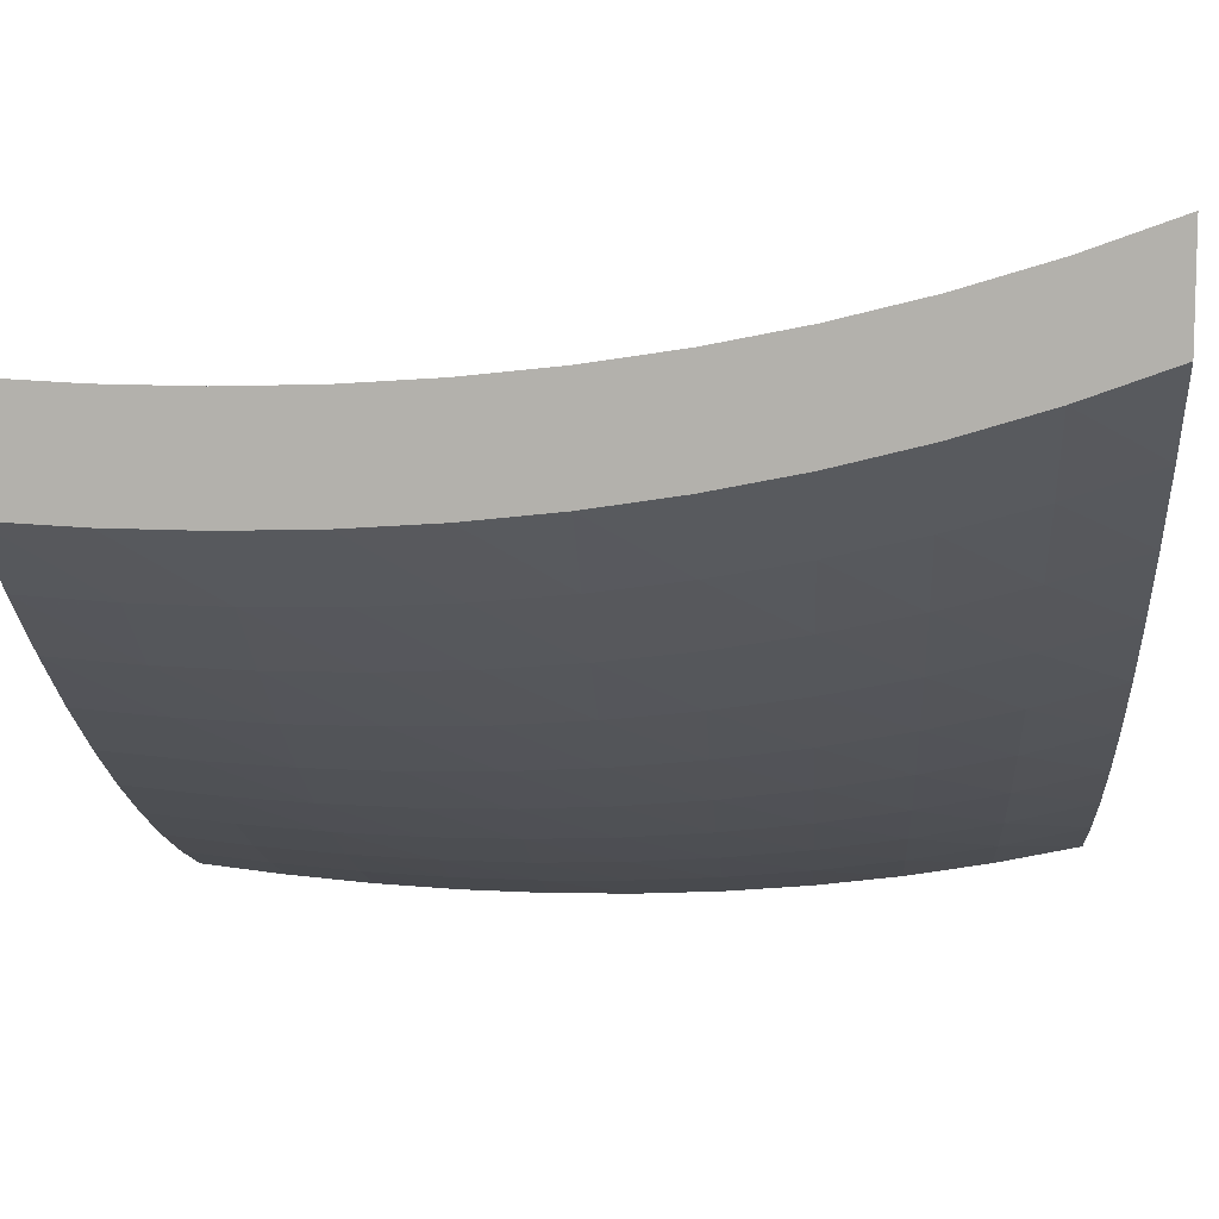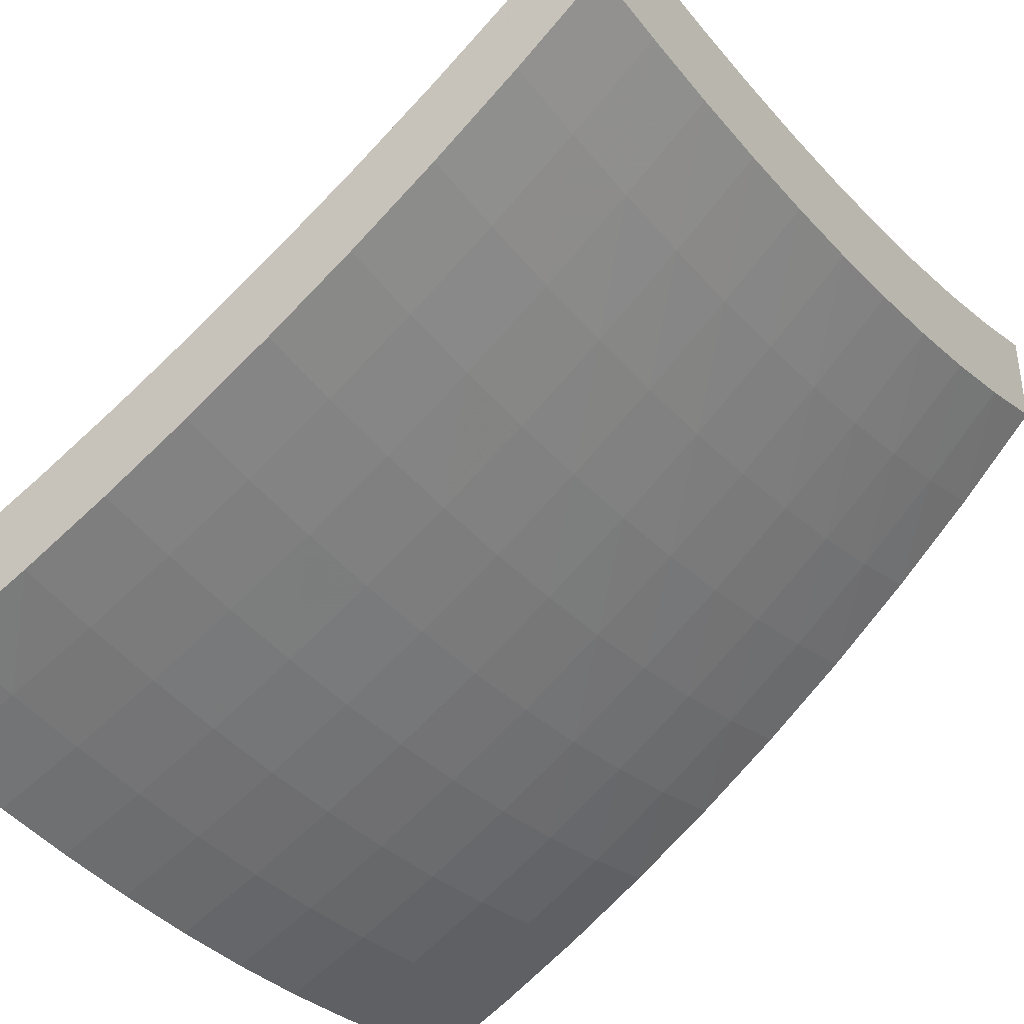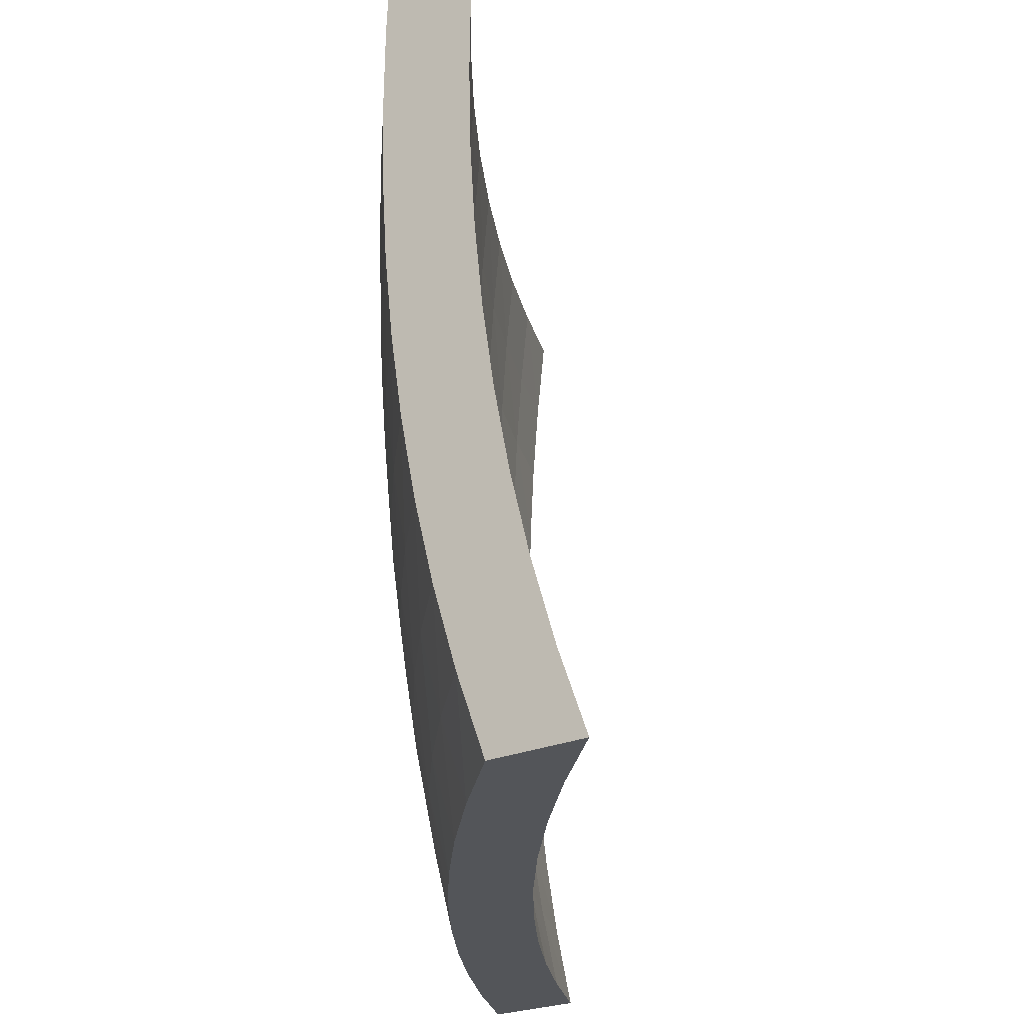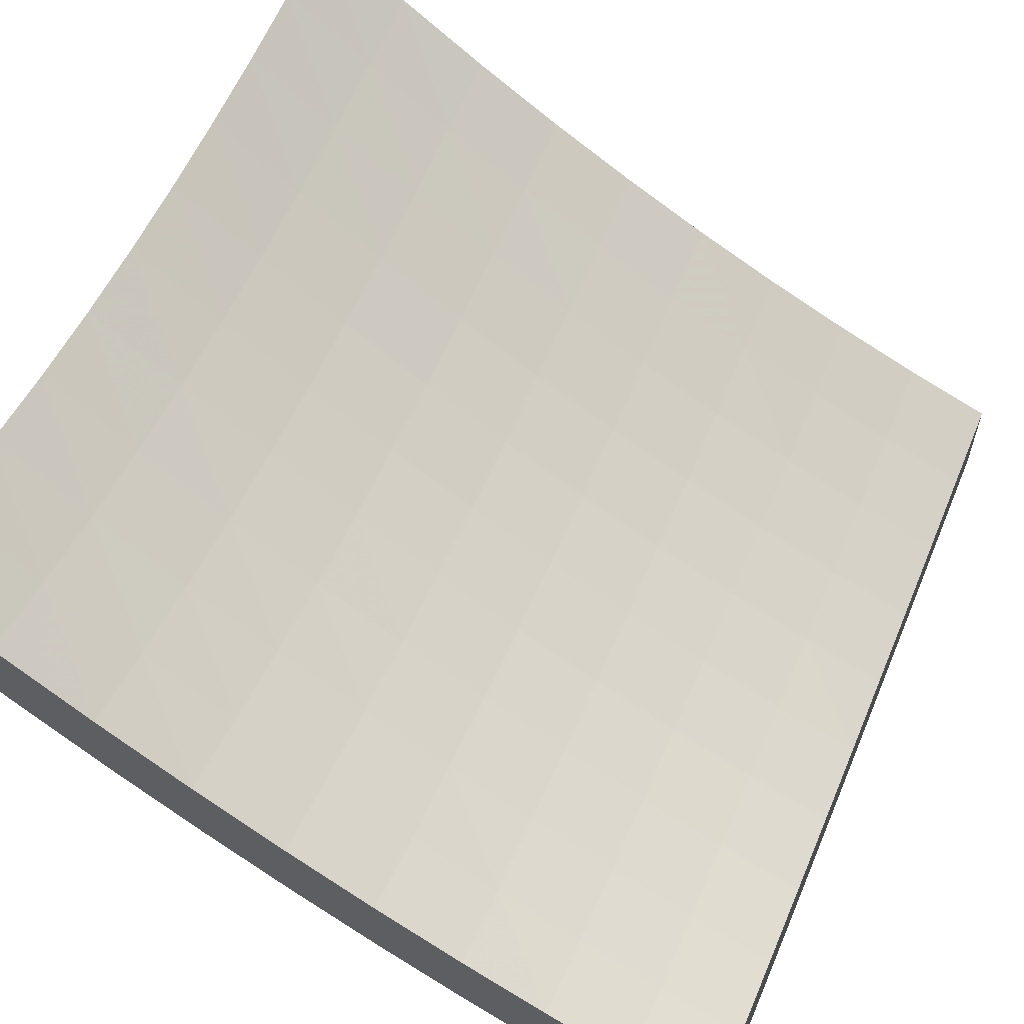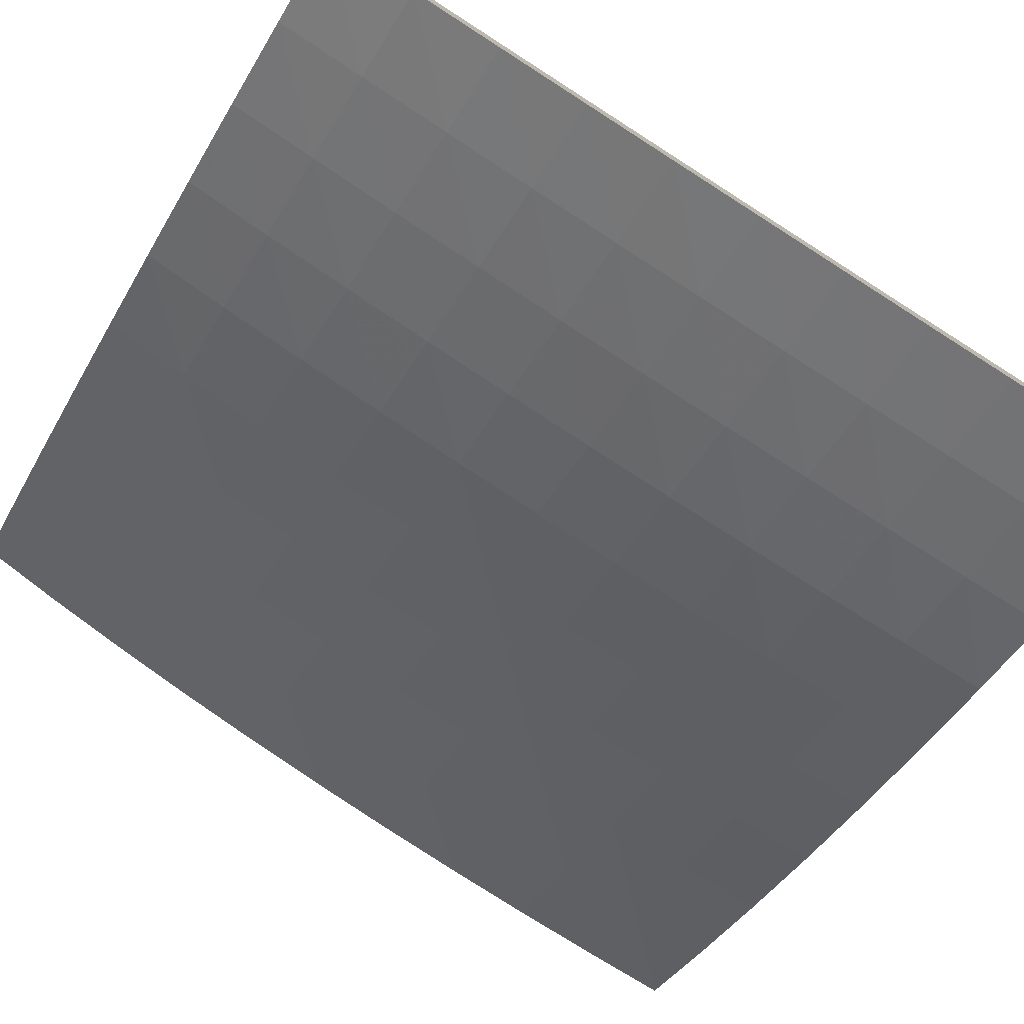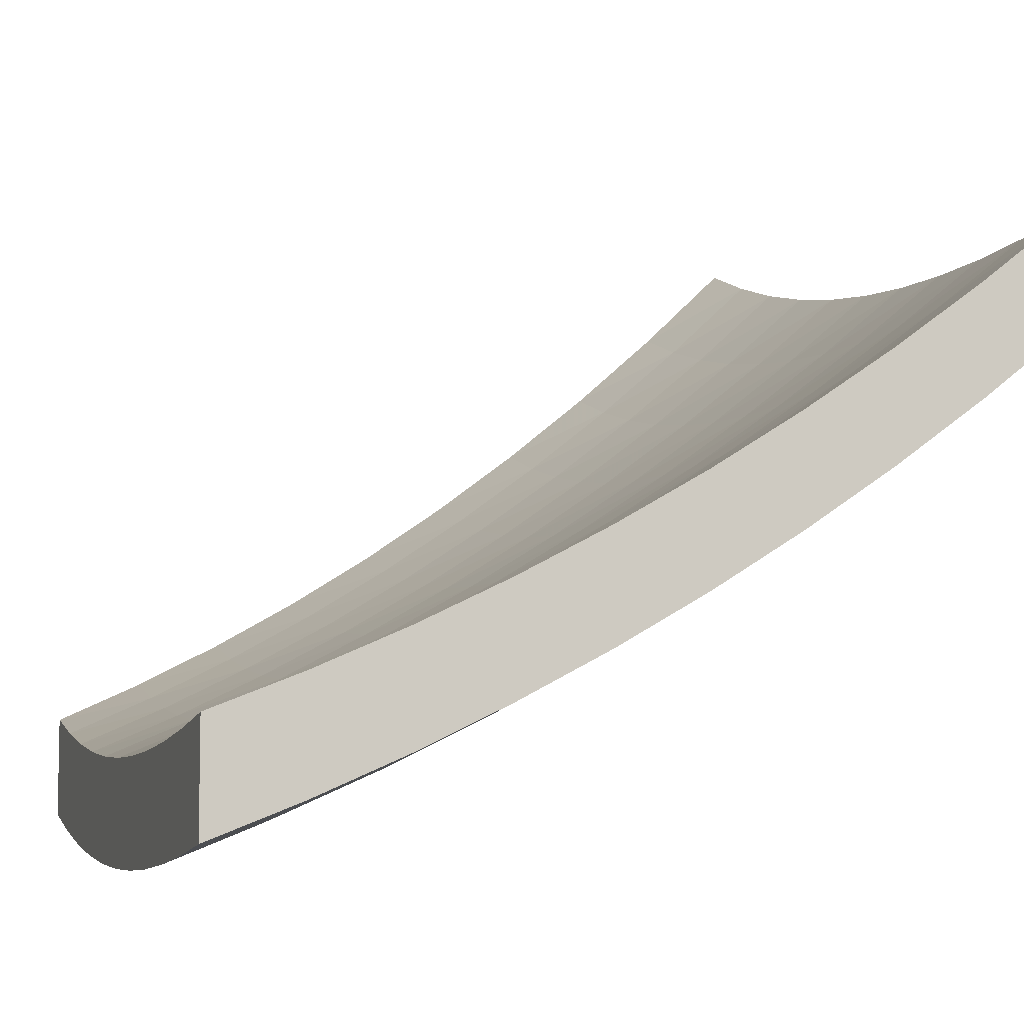
<metadata>
{"format":"obj","ext":"obj","renderer":"f3d","projection":"perspective","resolution":1024,"background":"white","views":[{"elev":10.1,"azim":-86.1,"up":"+Z"},{"elev":-39.3,"azim":-145.5,"up":"+Z"},{"elev":-24.1,"azim":-54.6,"up":"+Y"},{"elev":61.3,"azim":22.7,"up":"+Z"},{"elev":-78.1,"azim":57.5,"up":"+Z"},{"elev":-7.2,"azim":163.0,"up":"+Z"}]}
</metadata>
<code>
v -0.45 0 0.2057
v -0.45 0.025 0.1966
v -0.45 0.05 0.1891
v -0.45 0.075 0.1828
v -0.45 0.1 0.1779
v -0.45 0.125 0.1741
v -0.45 0.15 0.1714
v -0.45 0.175 0.1698
v -0.45 0.2 0.1692
v -0.45 0.225 0.1696
v -0.45 0.25 0.1708
v -0.425 0 0.1816
v -0.425 0.025 0.1732
v -0.425 0.05 0.1661
v -0.425 0.075 0.1604
v -0.425 0.1 0.1559
v -0.425 0.125 0.1526
v -0.425 0.15 0.1503
v -0.425 0.175 0.149
v -0.425 0.2 0.1488
v -0.425 0.225 0.1494
v -0.425 0.25 0.151
v -0.4 0 0.1593
v -0.4 0.025 0.1514
v -0.4 0.05 0.1449
v -0.4 0.075 0.1397
v -0.4 0.1 0.1356
v -0.4 0.125 0.1326
v -0.4 0.15 0.1307
v -0.4 0.175 0.1298
v -0.4 0.2 0.1298
v -0.4 0.225 0.1307
v -0.4 0.25 0.1325
v -0.375 0 0.1388
v -0.375 0.025 0.1314
v -0.375 0.05 0.1253
v -0.375 0.075 0.1205
v -0.375 0.1 0.1168
v -0.375 0.125 0.1142
v -0.375 0.15 0.1125
v -0.375 0.175 0.1119
v -0.375 0.2 0.1122
v -0.375 0.225 0.1134
v -0.375 0.25 0.1154
v -0.35 0 0.1199
v -0.35 0.025 0.113
v -0.35 0.05 0.1073
v -0.35 0.075 0.1028
v -0.35 0.1 0.09945
v -0.35 0.125 0.09713
v -0.35 0.15 0.09581
v -0.35 0.175 0.09544
v -0.35 0.2 0.09598
v -0.35 0.225 0.09739
v -0.35 0.25 0.09964
v -0.325 0 0.1025
v -0.325 0.025 0.09603
v -0.325 0.05 0.09073
v -0.325 0.075 0.08659
v -0.325 0.1 0.08353
v -0.325 0.125 0.08149
v -0.325 0.15 0.08043
v -0.325 0.175 0.08029
v -0.325 0.2 0.08105
v -0.325 0.225 0.08266
v -0.325 0.25 0.08508
v -0.3 0 0.08672
v -0.3 0.025 0.08056
v -0.3 0.05 0.0756
v -0.3 0.075 0.07175
v -0.3 0.1 0.06896
v -0.3 0.125 0.06718
v -0.3 0.15 0.06634
v -0.3 0.175 0.06642
v -0.3 0.2 0.06738
v -0.3 0.225 0.06916
v -0.3 0.25 0.07173
v -0.275 0 0.07235
v -0.275 0.025 0.06651
v -0.275 0.05 0.06184
v -0.275 0.075 0.05826
v -0.275 0.1 0.05571
v -0.275 0.125 0.05415
v -0.275 0.15 0.05353
v -0.275 0.175 0.0538
v -0.275 0.2 0.05492
v -0.275 0.225 0.05684
v -0.275 0.25 0.05953
v -0.25 0 0.05939
v -0.25 0.025 0.05383
v -0.25 0.05 0.04941
v -0.25 0.075 0.04607
v -0.25 0.1 0.04374
v -0.25 0.125 0.04238
v -0.25 0.15 0.04194
v -0.25 0.175 0.04237
v -0.25 0.2 0.04363
v -0.25 0.225 0.04567
v -0.25 0.25 0.04845
v -0.225 0 0.04778
v -0.225 0.025 0.04247
v -0.225 0.05 0.03828
v -0.225 0.075 0.03515
v -0.225 0.1 0.03301
v -0.225 0.125 0.03182
v -0.225 0.15 0.03154
v -0.225 0.175 0.03211
v -0.225 0.2 0.03348
v -0.225 0.225 0.0356
v -0.225 0.25 0.03844
v -0.45 0 0.1757
v -0.45 0.025 0.1666
v -0.45 0.05 0.1591
v -0.45 0.075 0.1528
v -0.45 0.1 0.1479
v -0.45 0.125 0.1441
v -0.45 0.15 0.1414
v -0.45 0.175 0.1398
v -0.45 0.2 0.1392
v -0.45 0.225 0.1396
v -0.45 0.25 0.1408
v -0.425 0 0.1516
v -0.425 0.025 0.1432
v -0.425 0.05 0.1361
v -0.425 0.075 0.1304
v -0.425 0.1 0.1259
v -0.425 0.125 0.1226
v -0.425 0.15 0.1203
v -0.425 0.175 0.119
v -0.425 0.2 0.1188
v -0.425 0.225 0.1194
v -0.425 0.25 0.121
v -0.4 0 0.1293
v -0.4 0.025 0.1214
v -0.4 0.05 0.1149
v -0.4 0.075 0.1097
v -0.4 0.1 0.1056
v -0.4 0.125 0.1026
v -0.4 0.15 0.1007
v -0.4 0.175 0.09976
v -0.4 0.2 0.09978
v -0.4 0.225 0.1007
v -0.4 0.25 0.1025
v -0.375 0 0.1088
v -0.375 0.025 0.1014
v -0.375 0.05 0.09534
v -0.375 0.075 0.09049
v -0.375 0.1 0.08679
v -0.375 0.125 0.08416
v -0.375 0.15 0.08255
v -0.375 0.175 0.08191
v -0.375 0.2 0.08221
v -0.375 0.225 0.0834
v -0.375 0.25 0.08544
v -0.35 0 0.08986
v -0.35 0.025 0.08295
v -0.35 0.05 0.0773
v -0.35 0.075 0.07282
v -0.35 0.1 0.06945
v -0.35 0.125 0.06713
v -0.35 0.15 0.06581
v -0.35 0.175 0.06544
v -0.35 0.2 0.06598
v -0.35 0.225 0.06739
v -0.35 0.25 0.06964
v -0.325 0 0.07254
v -0.325 0.025 0.06603
v -0.325 0.05 0.06073
v -0.325 0.075 0.05659
v -0.325 0.1 0.05353
v -0.325 0.125 0.05149
v -0.325 0.15 0.05043
v -0.325 0.175 0.05029
v -0.325 0.2 0.05105
v -0.325 0.225 0.05266
v -0.325 0.25 0.05508
v -0.3 0 0.05672
v -0.3 0.025 0.05056
v -0.3 0.05 0.0456
v -0.3 0.075 0.04175
v -0.3 0.1 0.03896
v -0.3 0.125 0.03718
v -0.3 0.15 0.03634
v -0.3 0.175 0.03642
v -0.3 0.2 0.03738
v -0.3 0.225 0.03916
v -0.3 0.25 0.04173
v -0.275 0 0.04235
v -0.275 0.025 0.03651
v -0.275 0.05 0.03184
v -0.275 0.075 0.02826
v -0.275 0.1 0.02571
v -0.275 0.125 0.02415
v -0.275 0.15 0.02353
v -0.275 0.175 0.0238
v -0.275 0.2 0.02492
v -0.275 0.225 0.02684
v -0.275 0.25 0.02953
v -0.25 0 0.02939
v -0.25 0.025 0.02383
v -0.25 0.05 0.01941
v -0.25 0.075 0.01607
v -0.25 0.1 0.01374
v -0.25 0.125 0.01238
v -0.25 0.15 0.01194
v -0.25 0.175 0.01237
v -0.25 0.2 0.01363
v -0.25 0.225 0.01567
v -0.25 0.25 0.01845
v -0.225 0 0.01778
v -0.225 0.025 0.01247
v -0.225 0.05 0.008282
v -0.225 0.075 0.005146
v -0.225 0.1 0.00301
v -0.225 0.125 0.001824
v -0.225 0.15 0.001541
v -0.225 0.175 0.00211
v -0.225 0.2 0.003478
v -0.225 0.225 0.005599
v -0.225 0.25 0.008443
f 1 12 2
f 2 12 13
f 2 13 3
f 3 13 14
f 3 14 4
f 4 14 15
f 4 15 5
f 5 15 16
f 5 16 6
f 6 16 17
f 6 17 7
f 7 17 18
f 7 18 8
f 8 18 19
f 8 19 9
f 9 19 20
f 9 20 10
f 10 20 21
f 10 21 11
f 11 21 22
f 12 23 13
f 13 23 24
f 13 24 14
f 14 24 25
f 14 25 15
f 15 25 26
f 15 26 16
f 16 26 27
f 16 27 17
f 17 27 28
f 17 28 18
f 18 28 29
f 18 29 19
f 19 29 30
f 19 30 20
f 20 30 31
f 20 31 21
f 21 31 32
f 21 32 22
f 22 32 33
f 23 34 24
f 24 34 35
f 24 35 25
f 25 35 36
f 25 36 26
f 26 36 37
f 26 37 27
f 27 37 38
f 27 38 28
f 28 38 39
f 28 39 29
f 29 39 40
f 29 40 30
f 30 40 41
f 30 41 31
f 31 41 42
f 31 42 32
f 32 42 43
f 32 43 33
f 33 43 44
f 34 45 35
f 35 45 46
f 35 46 36
f 36 46 47
f 36 47 37
f 37 47 48
f 37 48 38
f 38 48 49
f 38 49 39
f 39 49 50
f 39 50 40
f 40 50 51
f 40 51 41
f 41 51 52
f 41 52 42
f 42 52 53
f 42 53 43
f 43 53 54
f 43 54 44
f 44 54 55
f 45 56 46
f 46 56 57
f 46 57 47
f 47 57 58
f 47 58 48
f 48 58 59
f 48 59 49
f 49 59 60
f 49 60 50
f 50 60 61
f 50 61 51
f 51 61 62
f 51 62 52
f 52 62 63
f 52 63 53
f 53 63 64
f 53 64 54
f 54 64 65
f 54 65 55
f 55 65 66
f 56 67 57
f 57 67 68
f 57 68 58
f 58 68 69
f 58 69 59
f 59 69 70
f 59 70 60
f 60 70 71
f 60 71 61
f 61 71 72
f 61 72 62
f 62 72 73
f 62 73 63
f 63 73 74
f 63 74 64
f 64 74 75
f 64 75 65
f 65 75 76
f 65 76 66
f 66 76 77
f 67 78 68
f 68 78 79
f 68 79 69
f 69 79 80
f 69 80 70
f 70 80 81
f 70 81 71
f 71 81 82
f 71 82 72
f 72 82 83
f 72 83 73
f 73 83 84
f 73 84 74
f 74 84 85
f 74 85 75
f 75 85 86
f 75 86 76
f 76 86 87
f 76 87 77
f 77 87 88
f 78 89 79
f 79 89 90
f 79 90 80
f 80 90 91
f 80 91 81
f 81 91 92
f 81 92 82
f 82 92 93
f 82 93 83
f 83 93 94
f 83 94 84
f 84 94 95
f 84 95 85
f 85 95 96
f 85 96 86
f 86 96 97
f 86 97 87
f 87 97 98
f 87 98 88
f 88 98 99
f 89 100 90
f 90 100 101
f 90 101 91
f 91 101 102
f 91 102 92
f 92 102 103
f 92 103 93
f 93 103 104
f 93 104 94
f 94 104 105
f 94 105 95
f 95 105 106
f 95 106 96
f 96 106 107
f 96 107 97
f 97 107 108
f 97 108 98
f 98 108 109
f 98 109 99
f 99 109 110
f 111 112 122
f 112 123 122
f 112 113 123
f 113 124 123
f 113 114 124
f 114 125 124
f 114 115 125
f 115 126 125
f 115 116 126
f 116 127 126
f 116 117 127
f 117 128 127
f 117 118 128
f 118 129 128
f 118 119 129
f 119 130 129
f 119 120 130
f 120 131 130
f 120 121 131
f 121 132 131
f 122 123 133
f 123 134 133
f 123 124 134
f 124 135 134
f 124 125 135
f 125 136 135
f 125 126 136
f 126 137 136
f 126 127 137
f 127 138 137
f 127 128 138
f 128 139 138
f 128 129 139
f 129 140 139
f 129 130 140
f 130 141 140
f 130 131 141
f 131 142 141
f 131 132 142
f 132 143 142
f 133 134 144
f 134 145 144
f 134 135 145
f 135 146 145
f 135 136 146
f 136 147 146
f 136 137 147
f 137 148 147
f 137 138 148
f 138 149 148
f 138 139 149
f 139 150 149
f 139 140 150
f 140 151 150
f 140 141 151
f 141 152 151
f 141 142 152
f 142 153 152
f 142 143 153
f 143 154 153
f 144 145 155
f 145 156 155
f 145 146 156
f 146 157 156
f 146 147 157
f 147 158 157
f 147 148 158
f 148 159 158
f 148 149 159
f 149 160 159
f 149 150 160
f 150 161 160
f 150 151 161
f 151 162 161
f 151 152 162
f 152 163 162
f 152 153 163
f 153 164 163
f 153 154 164
f 154 165 164
f 155 156 166
f 156 167 166
f 156 157 167
f 157 168 167
f 157 158 168
f 158 169 168
f 158 159 169
f 159 170 169
f 159 160 170
f 160 171 170
f 160 161 171
f 161 172 171
f 161 162 172
f 162 173 172
f 162 163 173
f 163 174 173
f 163 164 174
f 164 175 174
f 164 165 175
f 165 176 175
f 166 167 177
f 167 178 177
f 167 168 178
f 168 179 178
f 168 169 179
f 169 180 179
f 169 170 180
f 170 181 180
f 170 171 181
f 171 182 181
f 171 172 182
f 172 183 182
f 172 173 183
f 173 184 183
f 173 174 184
f 174 185 184
f 174 175 185
f 175 186 185
f 175 176 186
f 176 187 186
f 177 178 188
f 178 189 188
f 178 179 189
f 179 190 189
f 179 180 190
f 180 191 190
f 180 181 191
f 181 192 191
f 181 182 192
f 182 193 192
f 182 183 193
f 183 194 193
f 183 184 194
f 184 195 194
f 184 185 195
f 185 196 195
f 185 186 196
f 186 197 196
f 186 187 197
f 187 198 197
f 188 189 199
f 189 200 199
f 189 190 200
f 190 201 200
f 190 191 201
f 191 202 201
f 191 192 202
f 192 203 202
f 192 193 203
f 193 204 203
f 193 194 204
f 194 205 204
f 194 195 205
f 195 206 205
f 195 196 206
f 196 207 206
f 196 197 207
f 197 208 207
f 197 198 208
f 198 209 208
f 199 200 210
f 200 211 210
f 200 201 211
f 201 212 211
f 201 202 212
f 202 213 212
f 202 203 213
f 203 214 213
f 203 204 214
f 204 215 214
f 204 205 215
f 205 216 215
f 205 206 216
f 206 217 216
f 206 207 217
f 207 218 217
f 207 208 218
f 208 219 218
f 208 209 219
f 209 220 219
f 2 3 112
f 3 113 112
f 3 4 113
f 4 114 113
f 4 5 114
f 5 115 114
f 5 6 115
f 6 116 115
f 6 7 116
f 7 117 116
f 7 8 117
f 8 118 117
f 8 9 118
f 9 119 118
f 9 10 119
f 10 120 119
f 10 11 120
f 11 121 120
f 11 22 121
f 22 132 121
f 22 33 132
f 33 143 132
f 33 44 143
f 44 154 143
f 44 55 154
f 55 165 154
f 55 66 165
f 66 176 165
f 66 77 176
f 77 187 176
f 77 88 187
f 88 198 187
f 88 99 198
f 99 209 198
f 99 110 209
f 110 220 209
f 110 109 220
f 109 219 220
f 109 108 219
f 108 218 219
f 108 107 218
f 107 217 218
f 107 106 217
f 106 216 217
f 106 105 216
f 105 215 216
f 105 104 215
f 104 214 215
f 104 103 214
f 103 213 214
f 103 102 213
f 102 212 213
f 102 101 212
f 101 211 212
f 101 100 211
f 100 210 211
f 100 89 210
f 89 199 210
f 89 78 199
f 78 188 199
f 78 67 188
f 67 177 188
f 67 56 177
f 56 166 177
f 56 45 166
f 45 155 166
f 45 34 155
f 34 144 155
f 34 23 144
f 23 133 144
f 23 12 133
f 12 122 133
f 12 1 122
f 1 111 122
f 1 2 111
f 2 112 111

</code>
